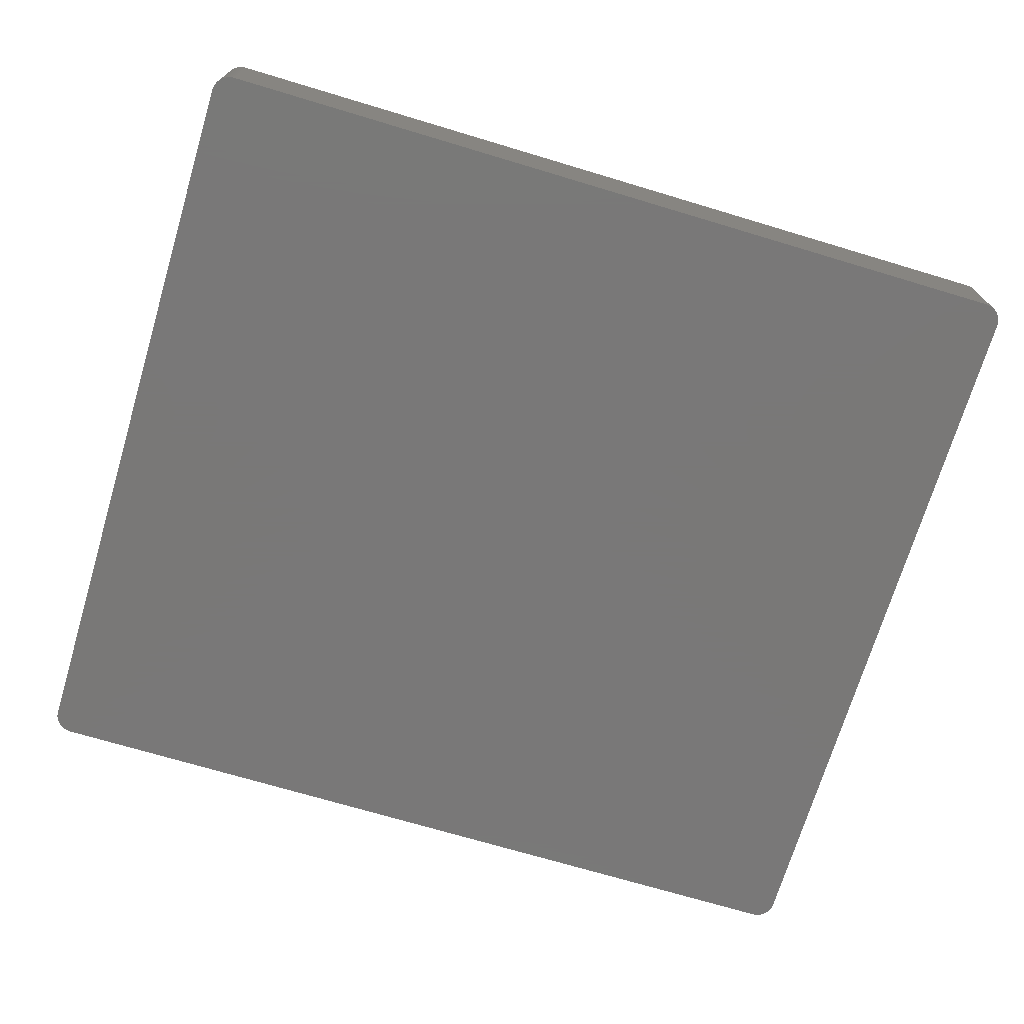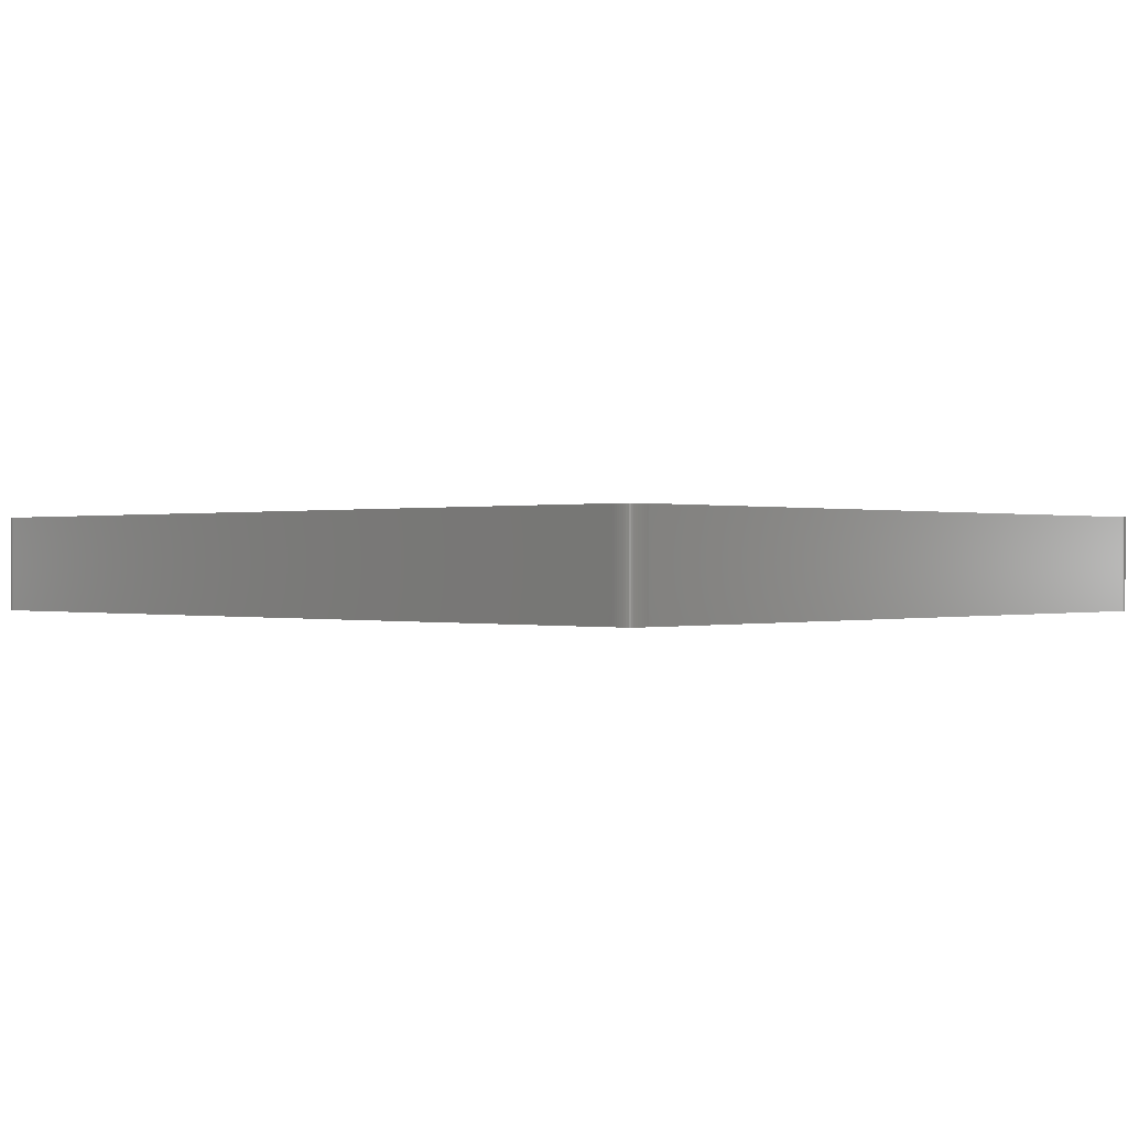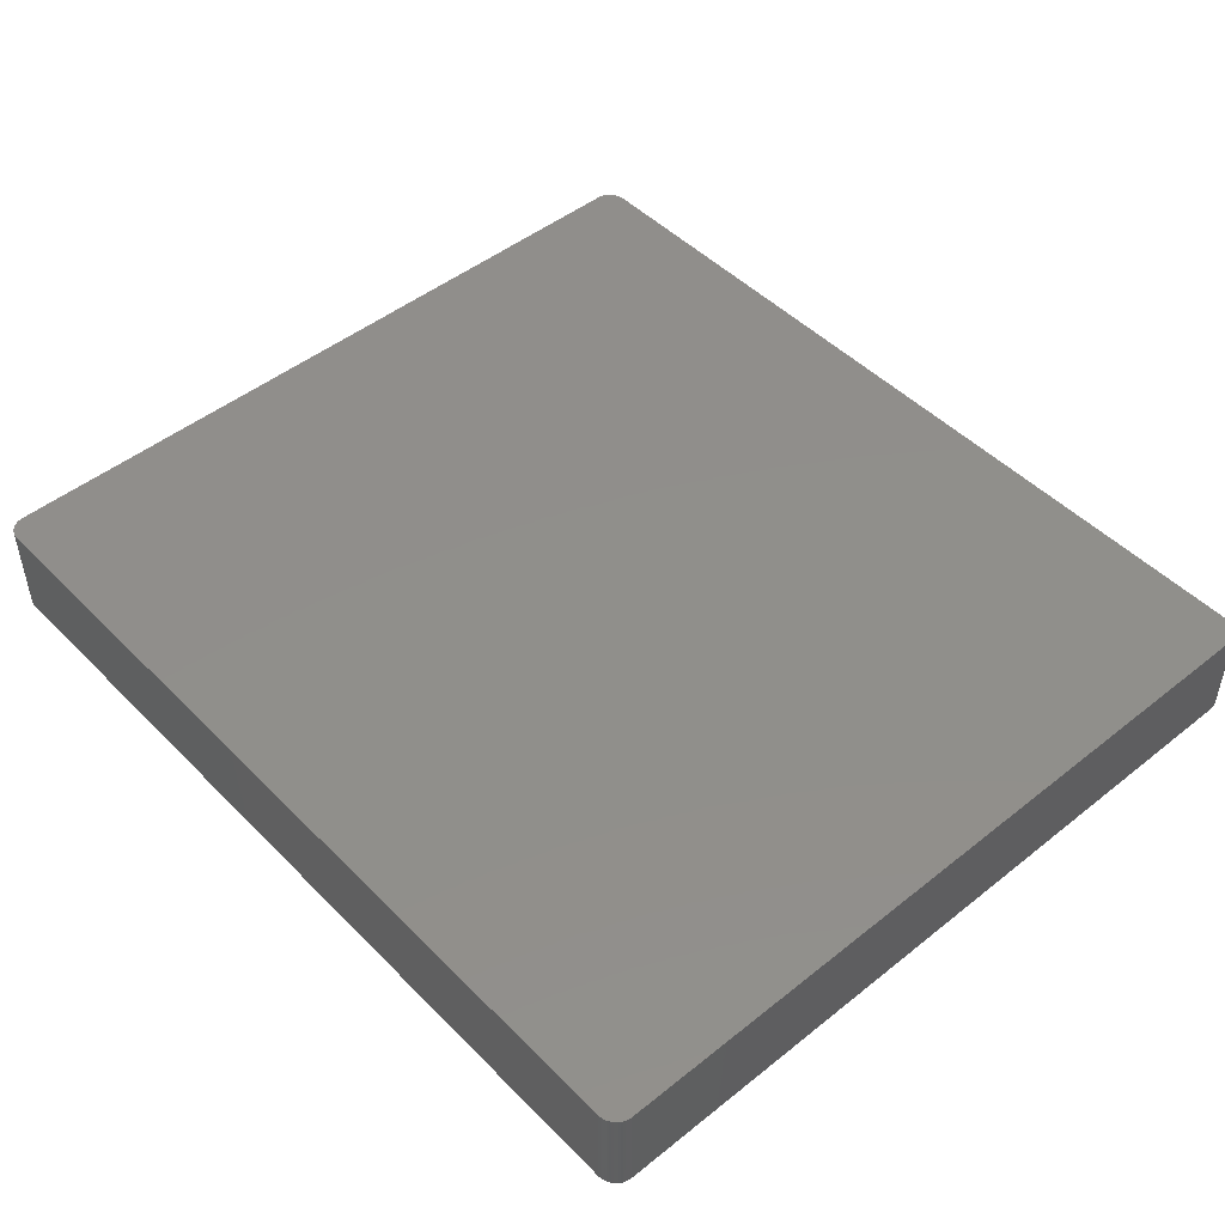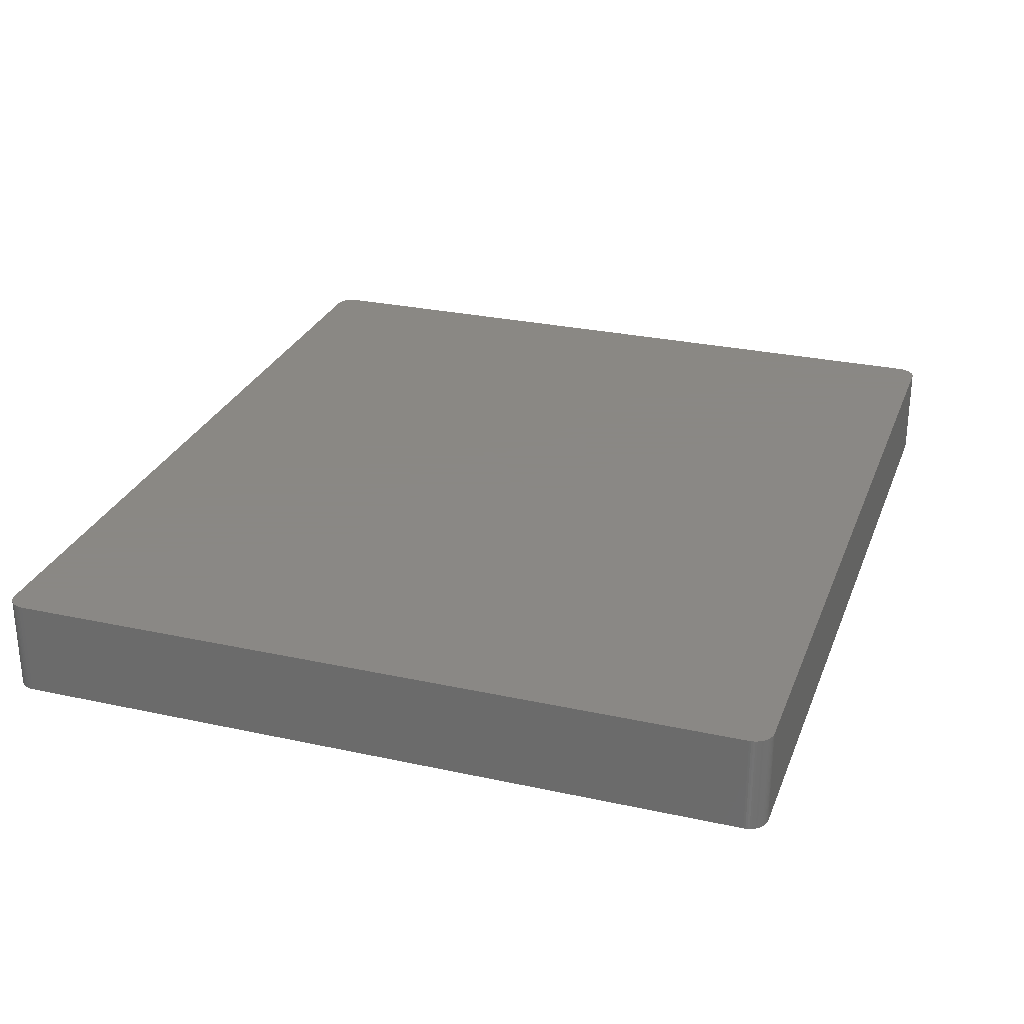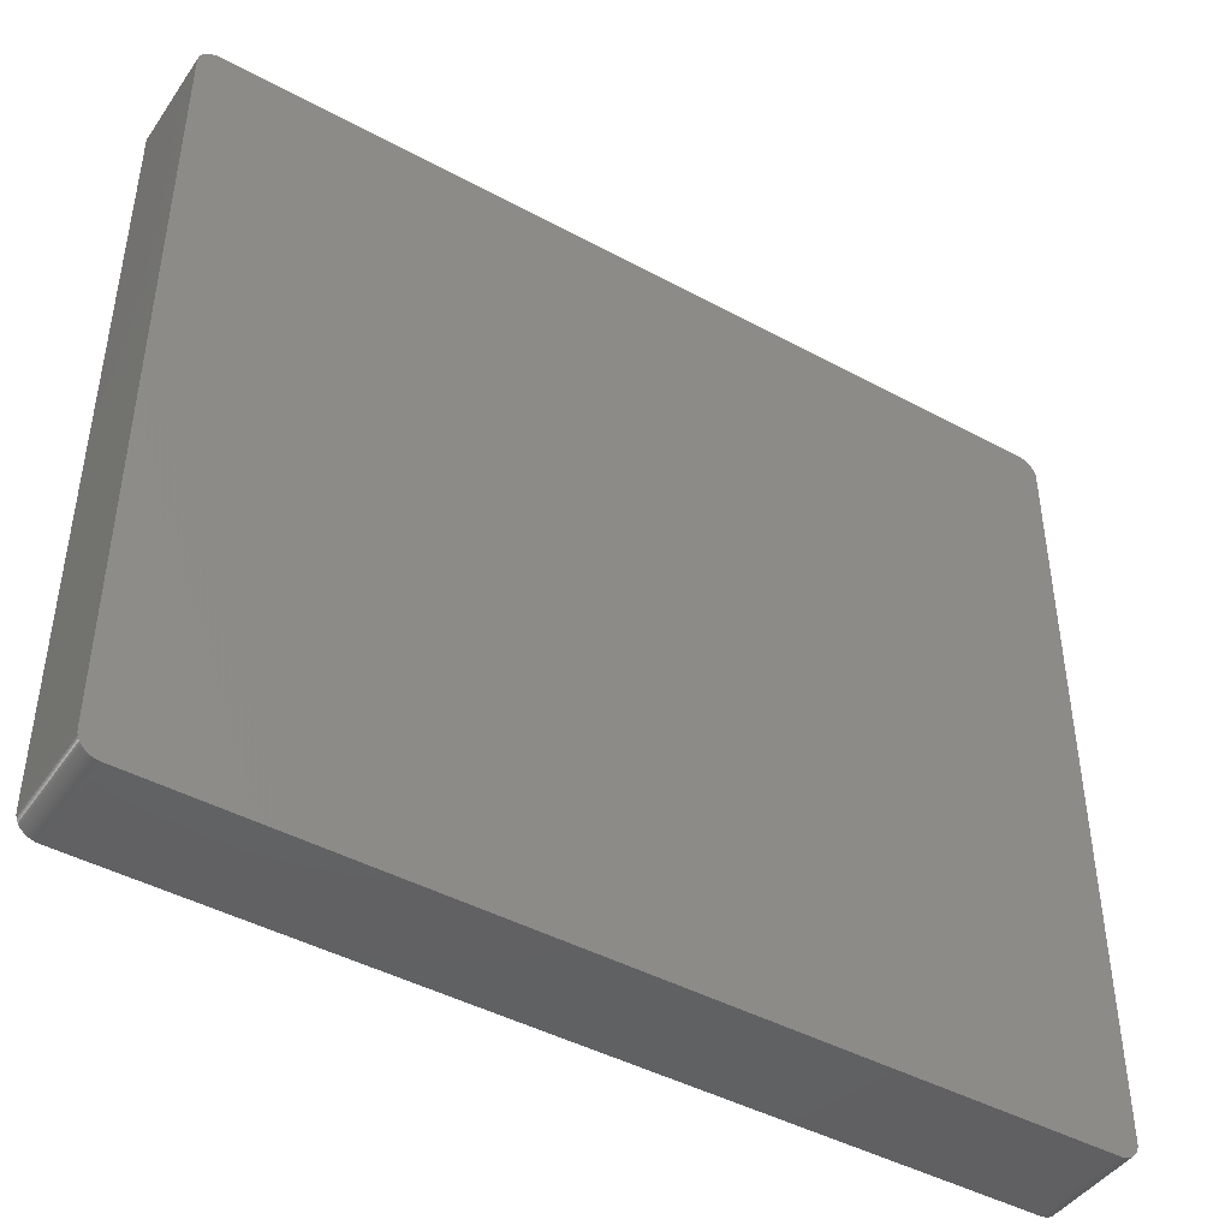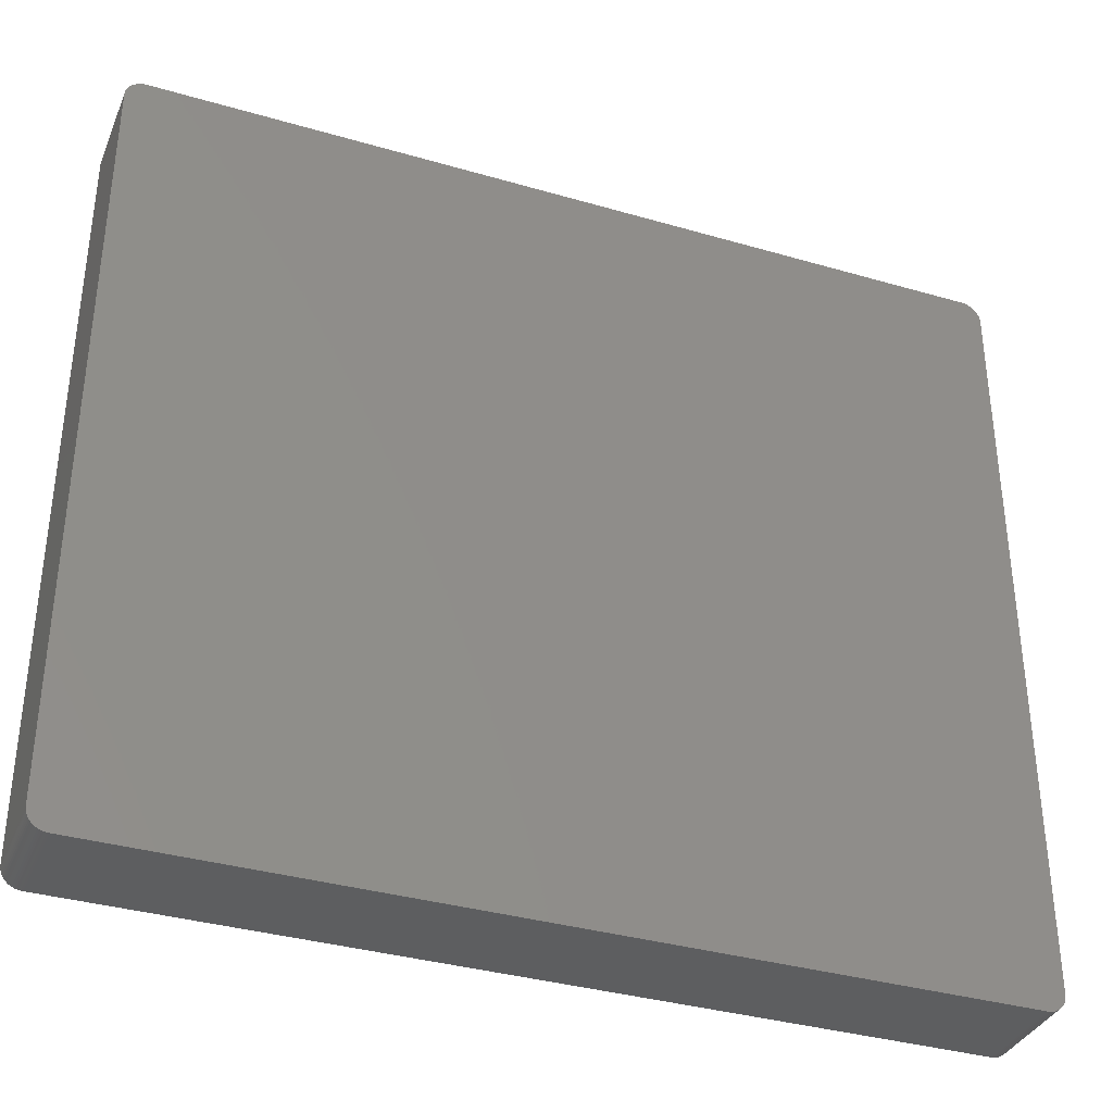
<metadata>
{"format":"stl","ext":"stl","renderer":"f3d","projection":"perspective","resolution":1024,"background":"white","views":[{"elev":-71.3,"azim":163.3,"up":"+Z"},{"elev":0.1,"azim":43.2,"up":"+Z"},{"elev":47.9,"azim":-131.8,"up":"+Z"},{"elev":27.7,"azim":108.5,"up":"+Z"},{"elev":-44.4,"azim":147.7,"up":"+Y"},{"elev":-35.6,"azim":159.0,"up":"+Y"}]}
</metadata>
<code>
# stl→obj: 157 verts, 310 faces
v 56.28 51.03 6.35
v 56.05 51.13 -6.35
v 56.05 51.13 6.35
v -55.43 -51.29 6.35
v -55.68 -51.24 1.27
v -55.43 -51.29 -6.35
v 57.66 48.77 1.27
v 57.66 48.77 6.35
v 57.66 -48.77 6.35
v 53.26 50.5 6.35
v 57.35 49.98 6.35
v -56.8 50.67 -6.35
v 56.89 -50.59 -6.35
v 55.56 51.27 6.35
v 54.31 51.18 6.35
v -56.8 50.67 6.35
v 57.06 -50.4 6.35
v 57.61 -49.27 6.35
v 56.5 50.9 -1.27
v 56.5 50.9 6.35
v 56.7 50.75 6.35
v 55.05 -51.31 6.35
v 57.66 -48.77 -6.35
v 57.46 -49.75 -6.35
v 55.81 51.21 6.35
v 55.81 51.21 1.27
v 57.55 49.52 -6.35
v 56.89 50.59 -6.35
v 57.35 49.98 -6.35
v 55.31 51.3 1.27
v 55.31 51.3 6.35
v -55.18 51.31 6.35
v -55.93 51.18 6.35
v 55.56 51.27 -6.35
v -57.65 -48.89 6.35
v -57.65 48.89 -6.35
v -57.65 -48.89 -6.35
v -57.65 -48.89 1.27
v 55.05 -51.31 -6.35
v 55.05 51.31 1.27
v -55.18 51.31 -6.35
v 57.55 49.52 1.27
v 57.61 49.27 6.35
v 57.61 49.27 1.27
v 57.06 50.4 6.35
v 56.89 50.59 6.35
v -56.6 50.83 1.27
v -57.65 48.89 6.35
v -57.63 49.15 -6.35
v -55.68 -51.24 -6.35
v -57.58 -49.39 6.35
v -57.63 -49.15 -6.35
v -57.58 -49.39 -6.35
v -56.98 -50.5 6.35
v -57.41 49.87 -6.35
v -55.18 -51.31 1.27
v -55.18 -51.31 6.35
v -55.18 -51.31 -6.35
v 57.61 49.27 -6.35
v 56.7 50.75 -6.35
v 56.28 51.03 -6.35
v 57.66 48.77 -6.35
v 57.65 49.02 6.35
v 57.06 50.4 -6.35
v 57.22 50.2 6.35
v 55.05 51.31 -6.35
v 55.31 51.3 -6.35
v 55.05 51.31 6.35
v -55.43 51.29 6.35
v -56.39 50.97 6.35
v -56.6 50.83 6.35
v -57.5 -49.64 6.35
v -57.29 -50.09 6.35
v -55.93 -51.18 1.27
v -55.93 -51.18 -6.35
v -57.5 -49.64 -6.35
v -57.41 -49.87 -1.27
v -57.29 -50.09 -6.35
v -57.29 -50.09 -1.27
v -56.39 -50.97 6.35
v -57.41 49.87 6.35
v -57.29 50.09 -6.35
v -57.14 50.3 -6.35
v 55.31 -51.3 1.27
v 55.56 -51.27 -6.35
v 55.81 -51.21 -6.35
v 55.81 -51.21 1.27
v 55.81 51.21 -6.35
v 56.5 50.9 -6.35
v 57.46 49.75 -6.35
v 57.22 50.2 -6.35
v -55.93 51.18 -6.35
v -56.16 51.08 6.35
v -55.68 51.24 6.35
v -55.68 51.24 -6.35
v -56.39 -50.97 1.27
v -56.6 -50.83 -6.35
v -56.8 -50.67 -6.35
v -56.8 -50.67 6.35
v -57.14 -50.3 1.27
v -56.98 -50.5 1.27
v -56.39 -50.97 -6.35
v -55.93 -51.18 6.35
v -57.58 49.39 -6.35
v -57.5 49.64 -6.35
v -57.58 49.39 6.35
v -57.14 50.3 6.35
v -56.98 50.5 -6.35
v 56.89 -50.59 6.35
v 56.28 -51.03 6.35
v 55.31 -51.3 6.35
v 56.05 -51.13 1.27
v 56.05 -51.13 -6.35
v 57.65 49.02 -6.35
v 57.46 49.75 1.27
v -56.6 50.83 -6.35
v -56.39 50.97 -6.35
v -55.43 51.29 -6.35
v -56.16 -51.08 1.27
v -56.6 -50.83 6.35
v -56.98 -50.5 -6.35
v -57.41 -49.87 6.35
v -56.16 -51.08 6.35
v -55.68 -51.24 6.35
v -57.5 49.64 6.35
v -57.63 49.15 6.35
v -57.29 50.09 6.35
v -56.98 50.5 6.35
v 57.61 -49.27 -6.35
v 57.55 -49.52 -6.35
v 57.22 -50.2 -6.35
v 56.7 -50.75 6.35
v 55.56 -51.27 1.27
v 55.81 -51.21 6.35
v 55.31 -51.3 -6.35
v 57.55 49.52 6.35
v -56.16 51.08 -6.35
v -56.16 -51.08 -6.35
v -57.63 -49.15 6.35
v -57.41 -49.87 -6.35
v -57.14 -50.3 -6.35
v 57.65 -49.02 6.35
v 57.46 -49.75 6.35
v 57.06 -50.4 -6.35
v 56.7 -50.75 -6.35
v 56.5 -50.9 -6.35
v 56.5 -50.9 6.35
v 56.05 -51.13 6.35
v 57.46 49.75 6.35
v -57.14 -50.3 6.35
v 57.35 -49.98 6.35
v 57.55 -49.52 6.35
v 57.65 -49.02 -6.35
v 56.28 -51.03 -6.35
v 55.56 -51.27 6.35
v 57.22 -50.2 6.35
v 57.35 -49.98 -6.35
f 1 2 3
f 4 5 6
f 7 8 9
f 10 4 11
f 6 12 13
f 11 14 10
f 15 16 10
f 17 18 9
f 14 15 10
f 19 20 21
f 4 22 11
f 23 24 13
f 14 25 26
f 11 21 14
f 27 23 13
f 12 28 13
f 21 1 14
f 28 29 27
f 30 31 14
f 14 16 15
f 32 33 16
f 12 34 28
f 16 35 4
f 10 16 4
f 36 37 38
f 35 36 38
f 13 39 6
f 22 9 11
f 3 2 26
f 40 41 32
f 28 27 13
f 42 43 44
f 45 46 21
f 11 45 21
f 34 30 14
f 26 34 14
f 16 47 12
f 14 32 16
f 48 49 36
f 5 50 6
f 51 52 53
f 35 54 4
f 36 55 12
f 6 36 12
f 56 57 4
f 6 56 4
f 56 39 22
f 39 58 6
f 27 59 23
f 9 8 11
f 1 3 14
f 28 60 21
f 2 60 28
f 19 61 1
f 23 62 7
f 44 63 59
f 45 64 28
f 29 65 11
f 28 46 45
f 21 46 28
f 66 67 34
f 40 68 30
f 32 68 40
f 14 68 32
f 30 66 40
f 12 41 34
f 41 69 32
f 70 71 16
f 72 73 54
f 74 75 5
f 76 53 36
f 6 76 36
f 77 78 79
f 54 80 4
f 35 48 36
f 16 48 35
f 81 82 55
f 55 83 12
f 22 57 56
f 4 57 22
f 39 84 22
f 85 86 87
f 56 58 39
f 6 58 56
f 9 23 7
f 22 17 9
f 8 63 11
f 7 63 8
f 3 25 14
f 26 25 3
f 34 2 28
f 2 88 26
f 1 20 19
f 21 20 1
f 60 89 19
f 21 60 19
f 44 59 27
f 59 62 23
f 27 42 44
f 27 90 42
f 29 90 27
f 11 90 29
f 64 91 29
f 28 64 29
f 45 65 64
f 11 65 45
f 68 31 30
f 14 31 68
f 41 66 34
f 40 66 41
f 33 70 16
f 92 93 33
f 94 92 33
f 32 94 33
f 92 95 41
f 12 92 41
f 96 80 97
f 98 99 54
f 97 98 76
f 6 97 76
f 76 72 53
f 53 52 37
f 54 100 101
f 35 72 54
f 75 102 97
f 80 103 4
f 104 105 55
f 36 104 55
f 81 106 48
f 16 81 48
f 107 108 83
f 83 108 12
f 17 109 13
f 22 110 17
f 84 111 22
f 112 87 113
f 113 85 39
f 13 113 39
f 63 43 11
f 44 43 63
f 2 61 60
f 1 61 2
f 34 88 2
f 26 88 34
f 63 114 59
f 7 62 63
f 90 115 42
f 11 115 90
f 65 91 64
f 29 91 65
f 30 67 66
f 34 67 30
f 47 116 12
f 70 117 47
f 94 95 92
f 32 69 94
f 93 117 70
f 33 93 70
f 69 95 94
f 95 118 41
f 74 103 119
f 74 119 75
f 97 102 96
f 6 75 97
f 97 120 98
f 101 98 54
f 53 37 36
f 37 52 38
f 72 51 53
f 35 51 72
f 100 121 101
f 73 122 77
f 80 120 97
f 54 120 80
f 80 123 103
f 96 119 80
f 5 103 74
f 103 124 4
f 104 106 105
f 36 49 104
f 106 125 105
f 55 105 81
f 49 106 104
f 106 126 48
f 82 107 83
f 55 82 83
f 81 127 82
f 16 107 81
f 108 128 16
f 12 108 16
f 129 130 24
f 24 131 13
f 113 110 112
f 110 132 17
f 133 85 87
f 87 134 133
f 112 134 87
f 133 111 84
f 84 85 133
f 85 135 39
f 43 136 11
f 42 136 43
f 61 89 60
f 19 89 61
f 62 114 63
f 59 114 62
f 47 71 70
f 16 71 47
f 93 137 117
f 12 117 92
f 69 118 95
f 41 118 69
f 75 50 5
f 6 50 75
f 75 138 102
f 96 102 119
f 52 139 35
f 38 52 35
f 79 78 100
f 78 140 76
f 79 73 77
f 76 77 72
f 98 78 76
f 78 141 100
f 120 99 98
f 54 99 120
f 119 123 80
f 103 123 119
f 5 124 103
f 4 124 5
f 81 125 106
f 105 125 81
f 49 126 106
f 48 126 49
f 107 127 81
f 82 127 107
f 107 128 108
f 16 128 107
f 23 129 24
f 18 142 9
f 17 143 18
f 131 144 13
f 132 145 13
f 146 147 110
f 110 148 112
f 22 134 110
f 113 86 85
f 87 86 113
f 84 135 85
f 39 135 84
f 115 136 42
f 136 149 11
f 117 116 47
f 12 116 117
f 92 137 93
f 117 137 92
f 119 138 75
f 102 138 119
f 51 139 52
f 35 139 51
f 100 73 79
f 73 150 54
f 98 121 78
f 101 121 98
f 77 140 78
f 76 140 77
f 143 151 24
f 17 151 143
f 129 142 18
f 18 152 129
f 23 153 129
f 9 142 23
f 17 144 131
f 13 144 17
f 132 109 17
f 13 109 132
f 113 154 110
f 13 146 113
f 111 155 134
f 22 111 134
f 134 148 110
f 112 148 134
f 115 149 136
f 11 149 115
f 72 122 73
f 77 122 72
f 100 150 73
f 54 150 100
f 121 141 78
f 100 141 121
f 143 152 18
f 24 152 143
f 151 156 131
f 151 157 24
f 142 153 23
f 129 153 142
f 146 145 132
f 13 145 146
f 132 147 146
f 110 147 132
f 146 154 113
f 110 154 146
f 133 155 111
f 134 155 133
f 152 130 129
f 24 130 152
f 17 156 151
f 131 156 17
f 131 157 151
f 24 157 131

</code>
